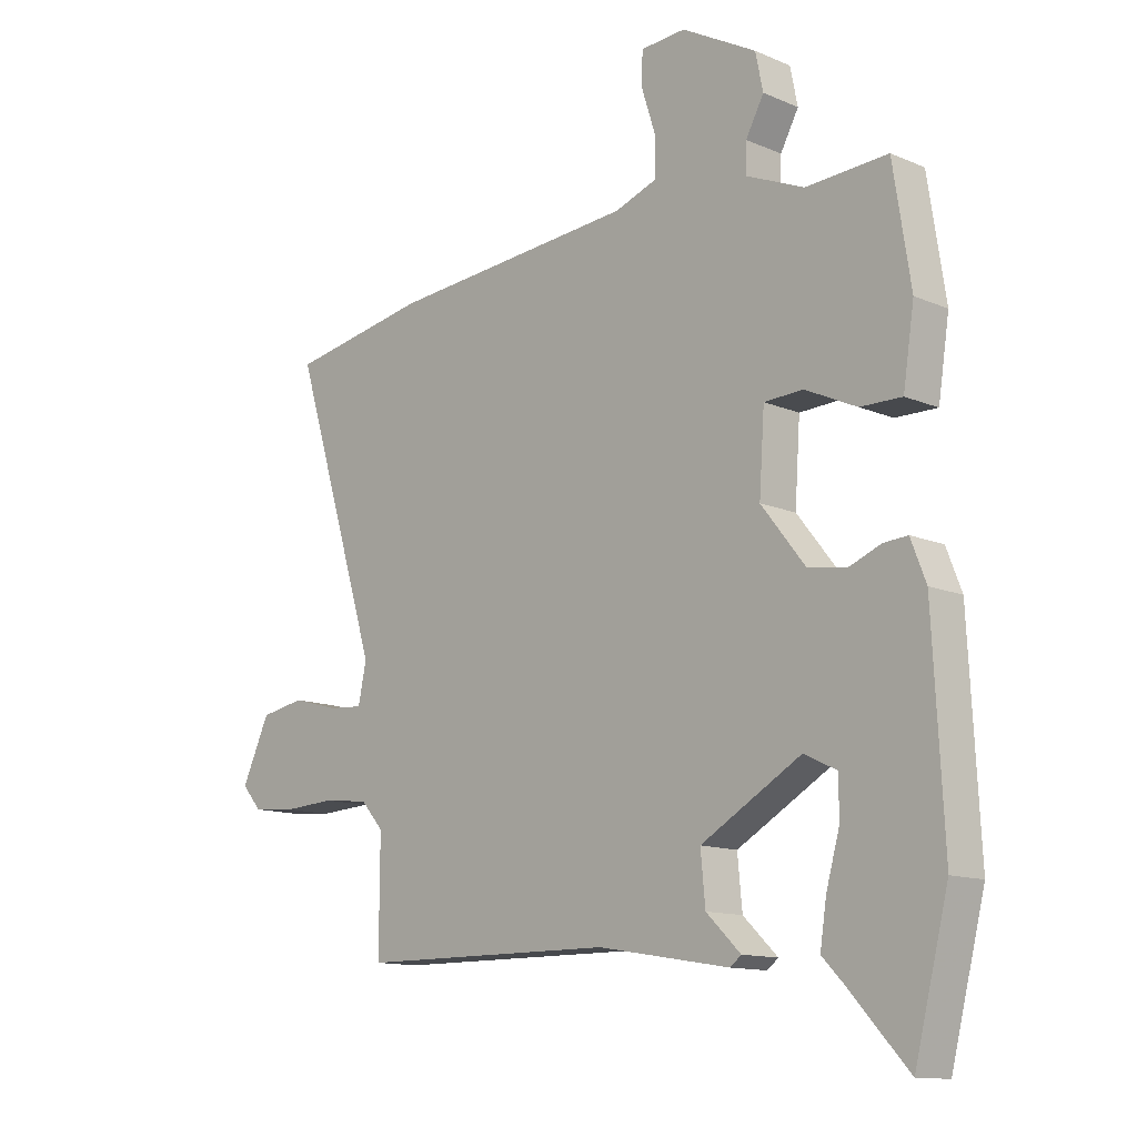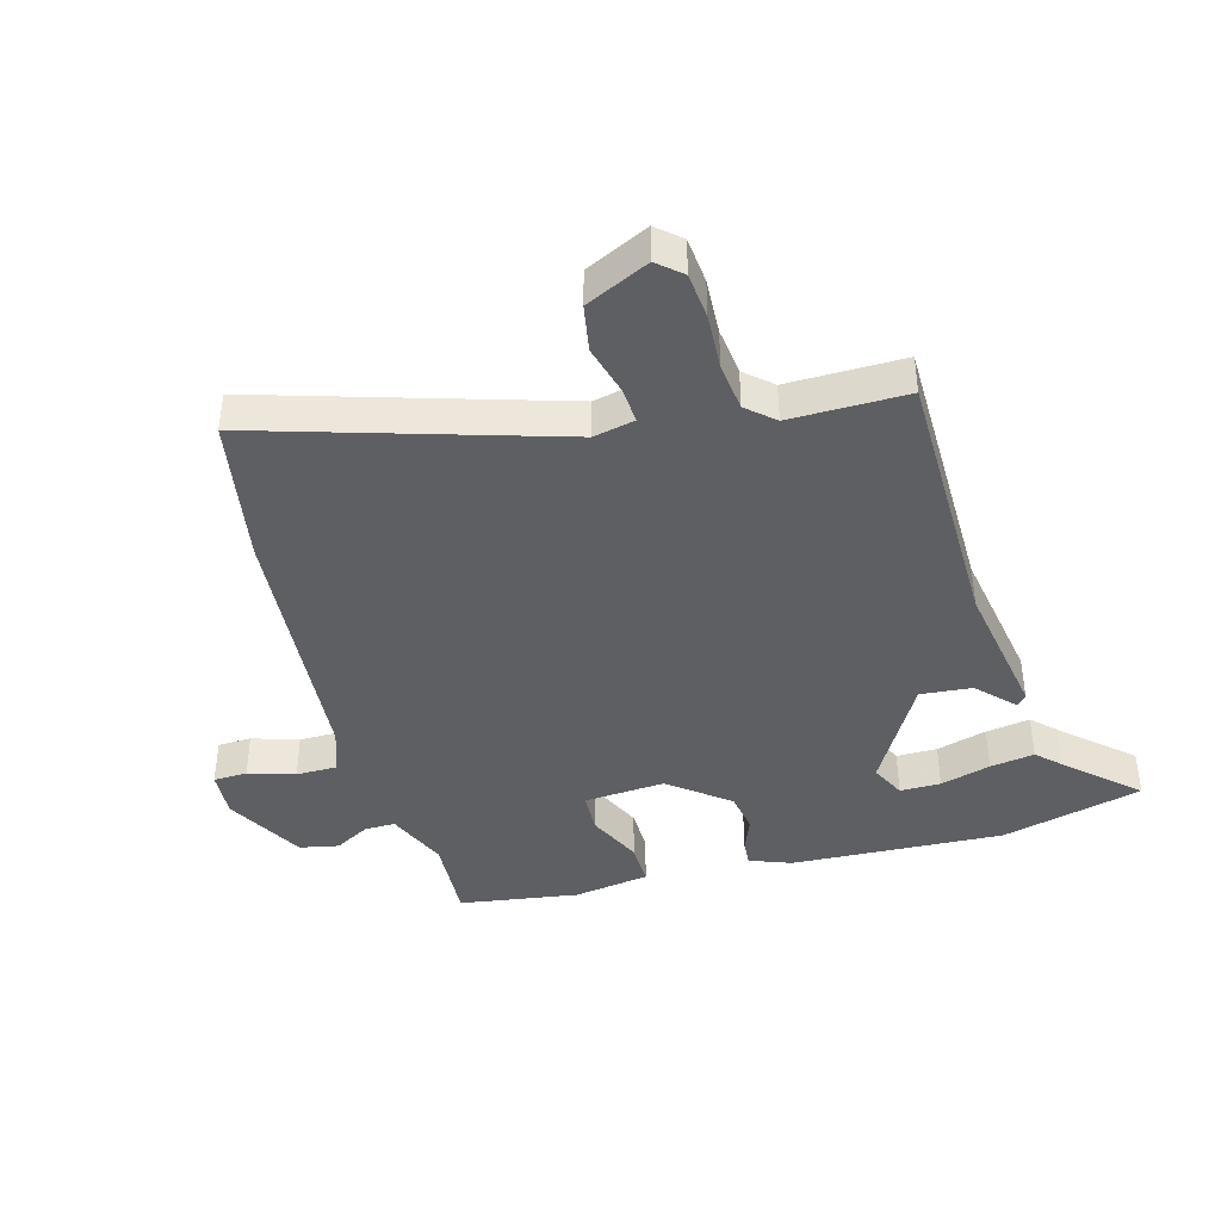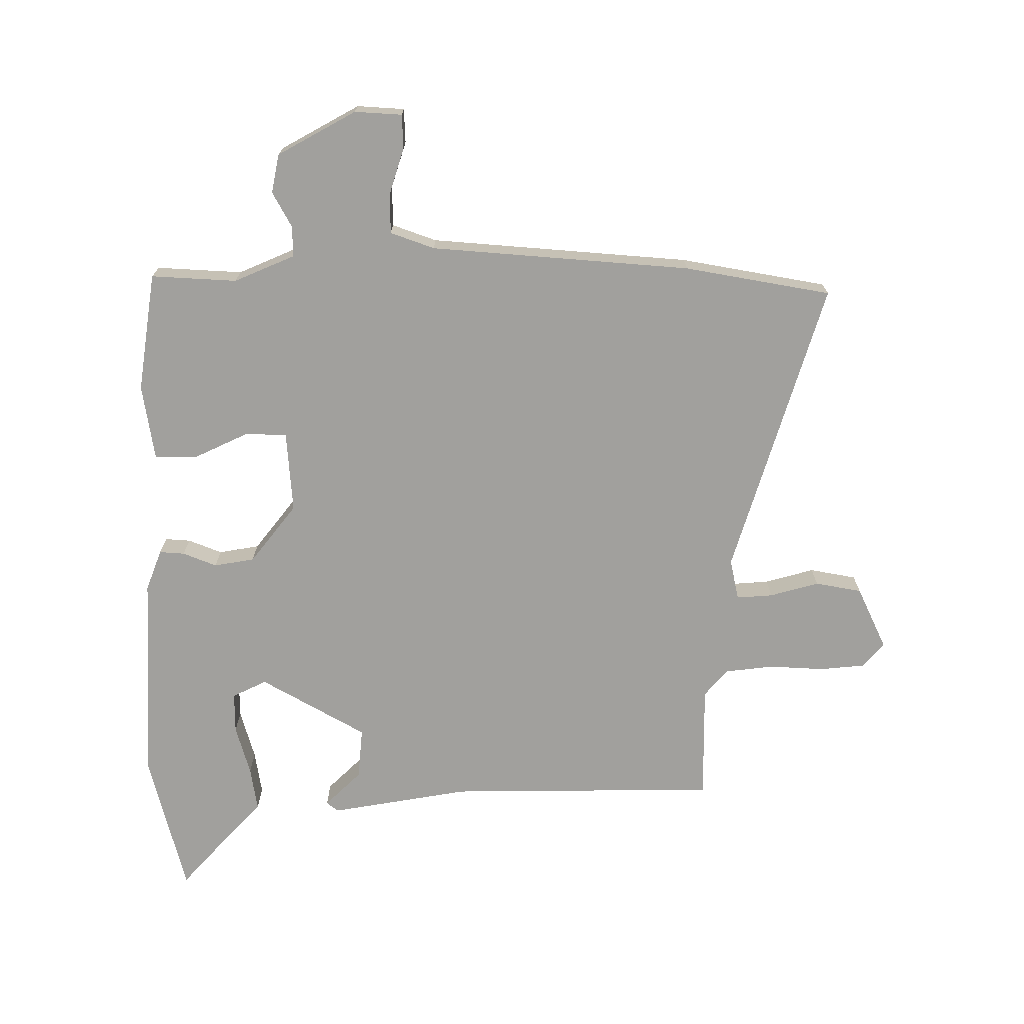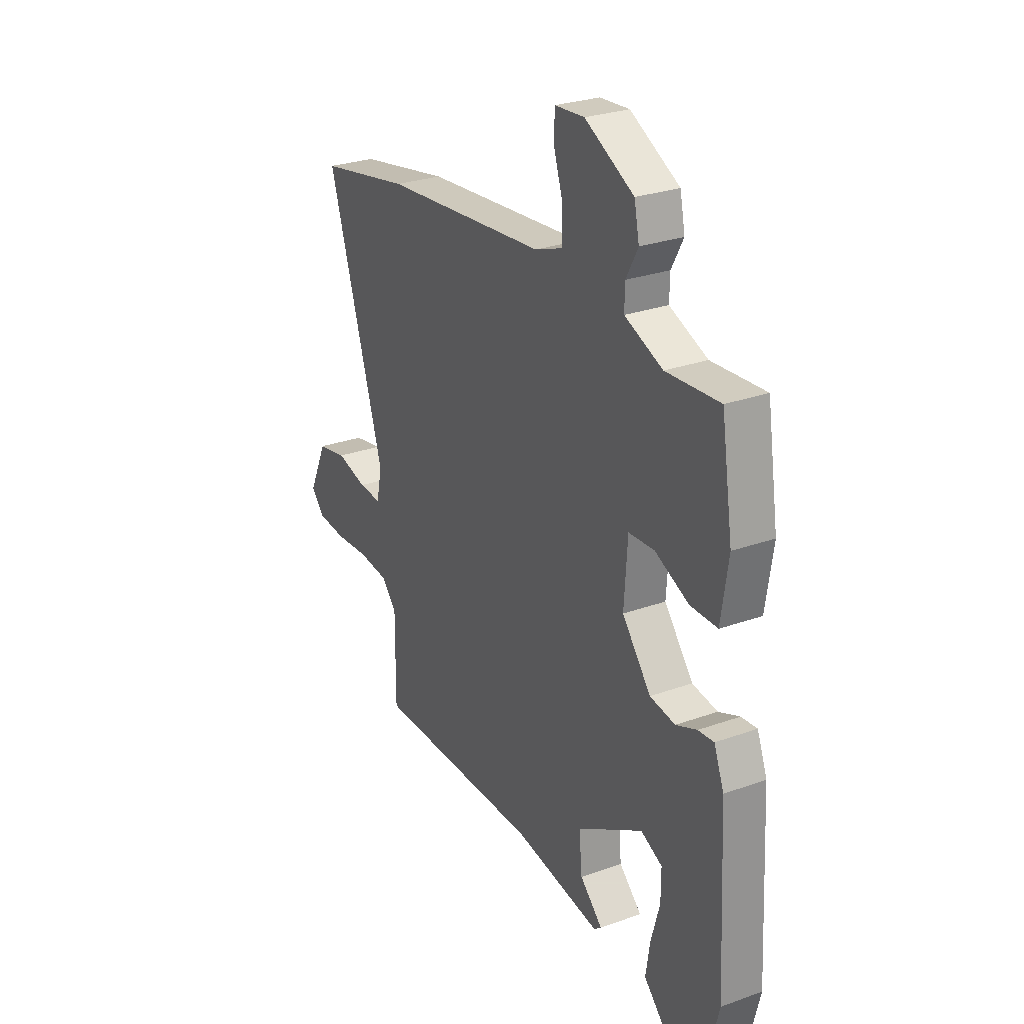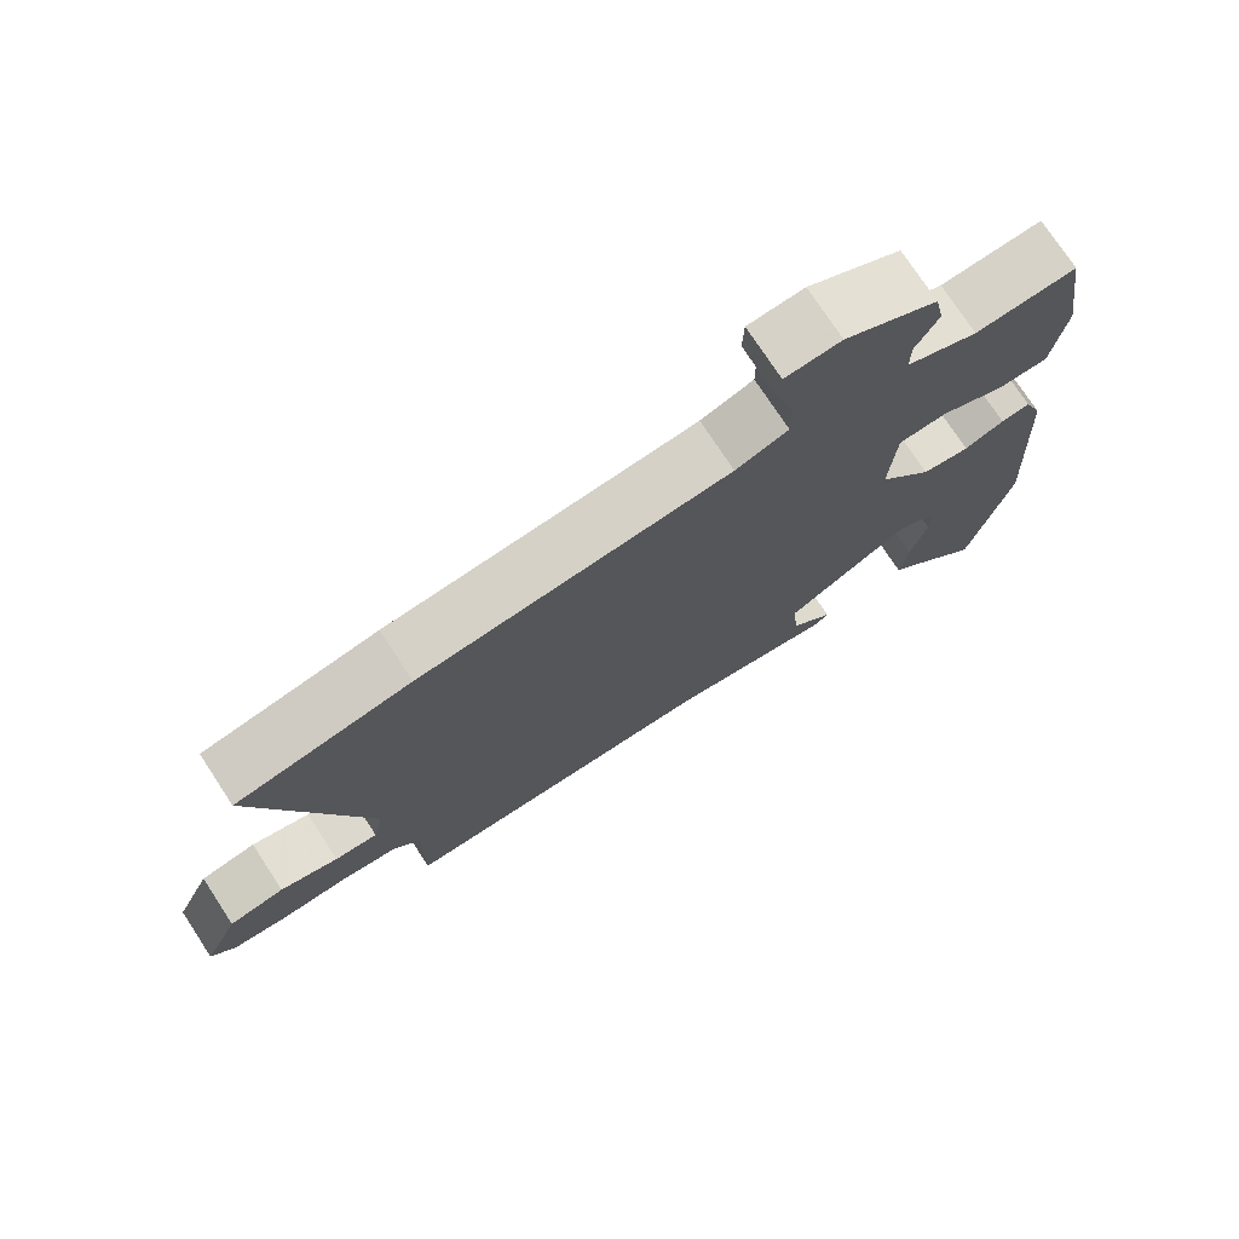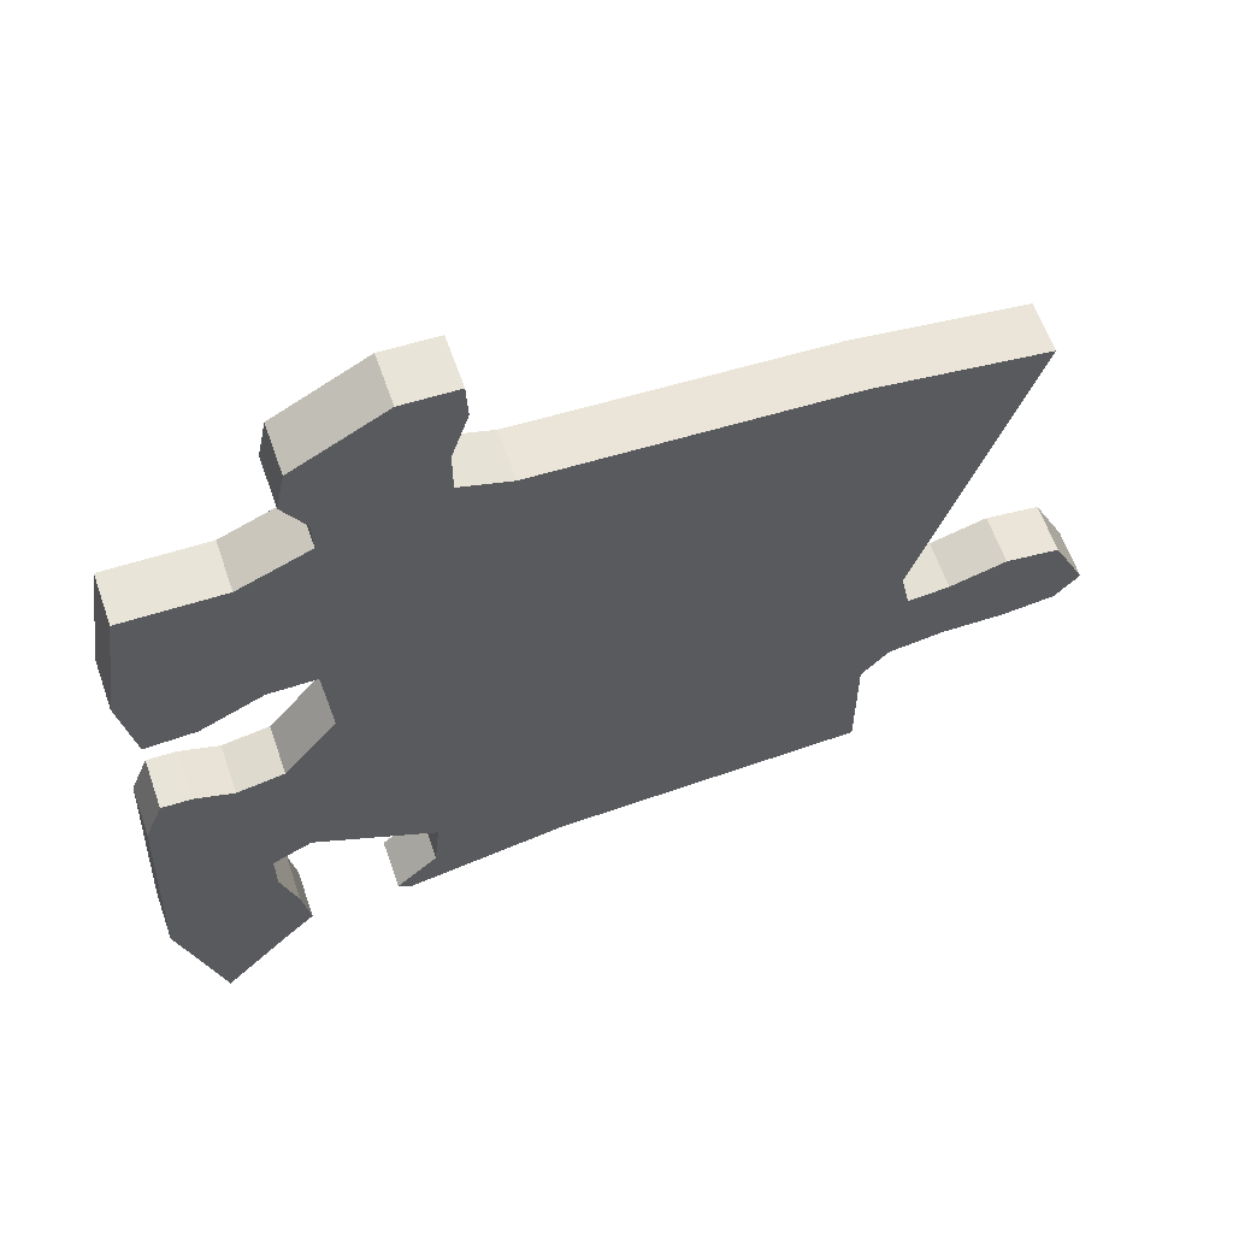
<metadata>
{"format":"obj","ext":"obj","renderer":"f3d","projection":"perspective","resolution":1024,"background":"white","views":[{"elev":-12.5,"azim":-134.8,"up":"+Z"},{"elev":-41.6,"azim":105.7,"up":"+Y"},{"elev":-71.7,"azim":0.1,"up":"+Y"},{"elev":27.1,"azim":-119.2,"up":"+Z"},{"elev":74.8,"azim":146.8,"up":"+Z"},{"elev":62.7,"azim":-19.4,"up":"+Z"}]}
</metadata>
<code>
v 0.433 0.07 0.512
v 0.672 0.07 0.469
v 0.523 0.07 -0.012
v 0.537 0.07 -0.079
v 0.596 0.07 -0.075
v 0.676 0.07 -0.053
v 0.752 0.07 -0.067
v 0.8 0.07 -0.17
v 0.766 0.07 -0.209
v 0.691 0.07 -0.216
v 0.601 0.07 -0.211
v 0.523 0.07 -0.22
v 0.484 0.07 -0.264
v 0.485 0.07 -0.453
v 0.045 0.07 -0.456
v -0.182 0.07 -0.494
v -0.201 0.07 -0.479
v -0.142 0.07 -0.422
v -0.134 0.07 -0.338
v -0.306 0.07 -0.239
v -0.362 0.07 -0.266
v -0.362 0.07 -0.332
v -0.339 0.07 -0.414
v -0.328 0.07 -0.486
v -0.364 0.07 -0.523
v -0.466 0.07 -0.635
v -0.524 0.07 -0.405
v -0.506 0.07 -0.059
v -0.48 0.07 0.008
v -0.439 0.07 0.005
v -0.384 0.07 -0.017
v -0.318 0.07 -0.006
v -0.243 0.07 0.089
v -0.252 0.07 0.221
v -0.319 0.07 0.224
v -0.407 0.07 0.183
v -0.478 0.07 0.182
v -0.497 0.07 0.306
v -0.467 0.07 0.5
v -0.327 0.07 0.492
v -0.228 0.07 0.534
v -0.229 0.07 0.584
v -0.26 0.07 0.641
v -0.247 0.07 0.704
v -0.119 0.07 0.774
v -0.042 0.07 0.769
v -0.04 0.07 0.714
v -0.064 0.07 0.639
v -0.064 0.07 0.573
v 0.008 0.07 0.547
v 0.433 0 0.512
v 0.672 0 0.469
v 0.523 0 -0.012
v 0.537 0 -0.079
v 0.596 0 -0.075
v 0.676 0 -0.053
v 0.752 0 -0.067
v 0.8 0 -0.17
v 0.766 0 -0.209
v 0.691 0 -0.216
v 0.601 0 -0.211
v 0.523 0 -0.22
v 0.484 0 -0.264
v 0.485 0 -0.453
v 0.045 0 -0.456
v -0.182 0 -0.494
v -0.201 0 -0.479
v -0.142 0 -0.422
v -0.134 0 -0.338
v -0.306 0 -0.239
v -0.362 0 -0.266
v -0.362 0 -0.332
v -0.339 0 -0.414
v -0.328 0 -0.486
v -0.364 0 -0.523
v -0.466 0 -0.635
v -0.524 0 -0.405
v -0.506 0 -0.059
v -0.48 0 0.008
v -0.439 0 0.005
v -0.384 0 -0.017
v -0.318 0 -0.006
v -0.243 0 0.089
v -0.252 0 0.221
v -0.319 0 0.224
v -0.407 0 0.183
v -0.478 0 0.182
v -0.497 0 0.306
v -0.467 0 0.5
v -0.327 0 0.492
v -0.228 0 0.534
v -0.229 0 0.584
v -0.26 0 0.641
v -0.247 0 0.704
v -0.119 0 0.774
v -0.042 0 0.769
v -0.04 0 0.714
v -0.064 0 0.639
v -0.064 0 0.573
v 0.008 0 0.547
f 46 47 48
f 45 46 48
f 44 45 48
f 43 44 48
f 42 43 48
f 41 42 48 49
f 40 41 49 50
f 38 39 40
f 37 38 40
f 36 37 40
f 35 36 40
f 50 1 2
f 40 50 2
f 35 40 2
f 34 35 2
f 29 30 31
f 28 29 31
f 27 28 31
f 26 27 31
f 25 26 31
f 22 23 24 25
f 21 22 25 31
f 20 21 31 32
f 15 16 17 18
f 15 18 19
f 14 15 19
f 13 14 19
f 20 32 33
f 19 20 33
f 13 19 33
f 12 13 33
f 9 10 11
f 8 9 11
f 7 8 11
f 6 7 11
f 5 6 11
f 33 34 2 3
f 12 33 3 4
f 4 5 11 12
f 98 97 96
f 98 96 95
f 98 95 94
f 98 94 93
f 98 93 92
f 99 98 92 91
f 100 99 91 90
f 90 89 88
f 90 88 87
f 90 87 86
f 90 86 85
f 52 51 100
f 52 100 90
f 52 90 85
f 52 85 84
f 81 80 79
f 81 79 78
f 81 78 77
f 81 77 76
f 81 76 75
f 75 74 73 72
f 81 75 72 71
f 82 81 71 70
f 68 67 66 65
f 69 68 65
f 69 65 64
f 69 64 63
f 83 82 70
f 83 70 69
f 83 69 63
f 83 63 62
f 61 60 59
f 61 59 58
f 61 58 57
f 61 57 56
f 61 56 55
f 53 52 84 83
f 54 53 83 62
f 62 61 55 54
f 1 51 52 2
f 2 52 53 3
f 3 53 54 4
f 4 54 55 5
f 5 55 56 6
f 6 56 57 7
f 7 57 58 8
f 8 58 59 9
f 9 59 60 10
f 10 60 61 11
f 11 61 62 12
f 12 62 63 13
f 13 63 64 14
f 14 64 65 15
f 15 65 66 16
f 16 66 67 17
f 17 67 68 18
f 18 68 69 19
f 19 69 70 20
f 20 70 71 21
f 21 71 72 22
f 22 72 73 23
f 23 73 74 24
f 24 74 75 25
f 25 75 76 26
f 26 76 77 27
f 27 77 78 28
f 28 78 79 29
f 29 79 80 30
f 30 80 81 31
f 31 81 82 32
f 32 82 83 33
f 33 83 84 34
f 34 84 85 35
f 35 85 86 36
f 36 86 87 37
f 37 87 88 38
f 38 88 89 39
f 39 89 90 40
f 40 90 91 41
f 41 91 92 42
f 42 92 93 43
f 43 93 94 44
f 44 94 95 45
f 45 95 96 46
f 46 96 97 47
f 47 97 98 48
f 48 98 99 49
f 49 99 100 50
f 50 100 51 1

</code>
